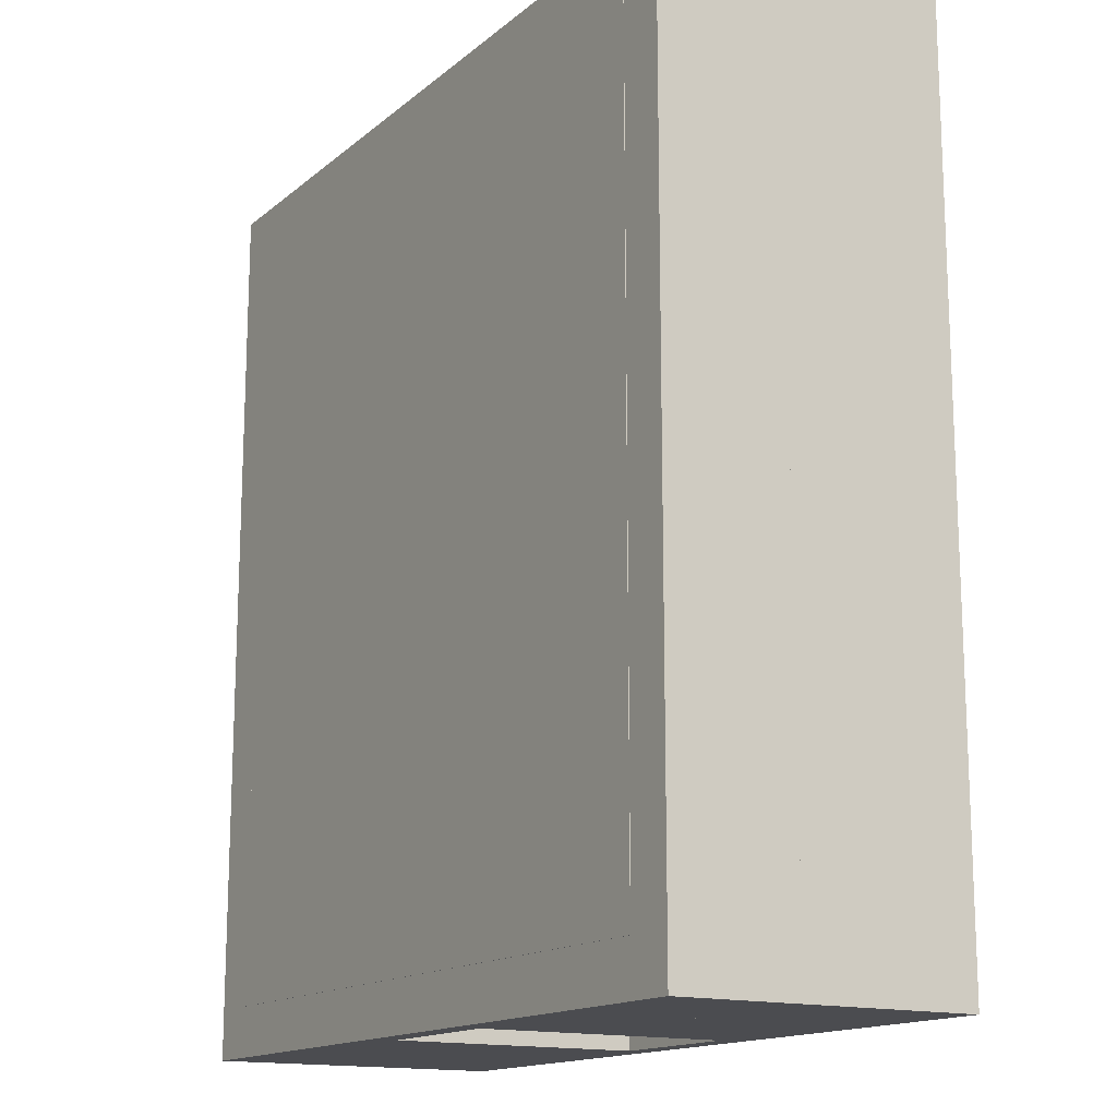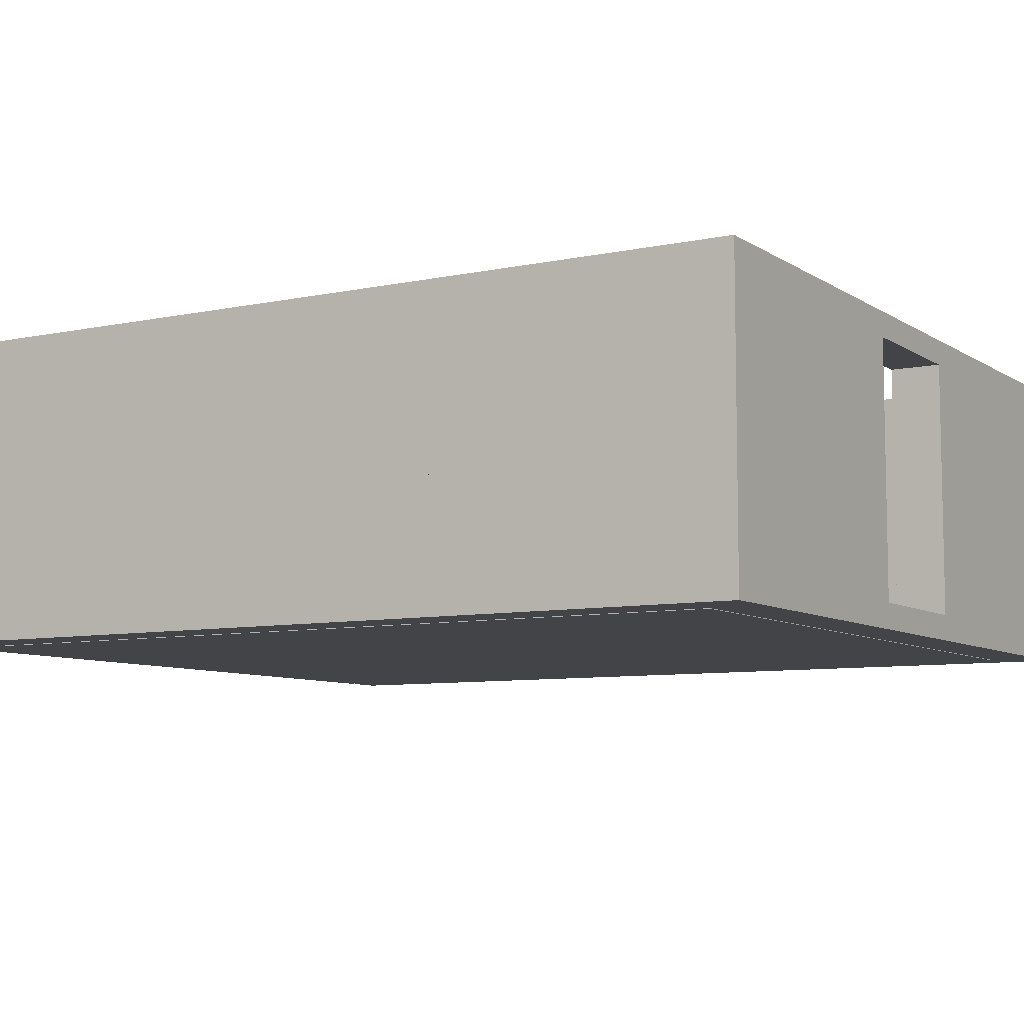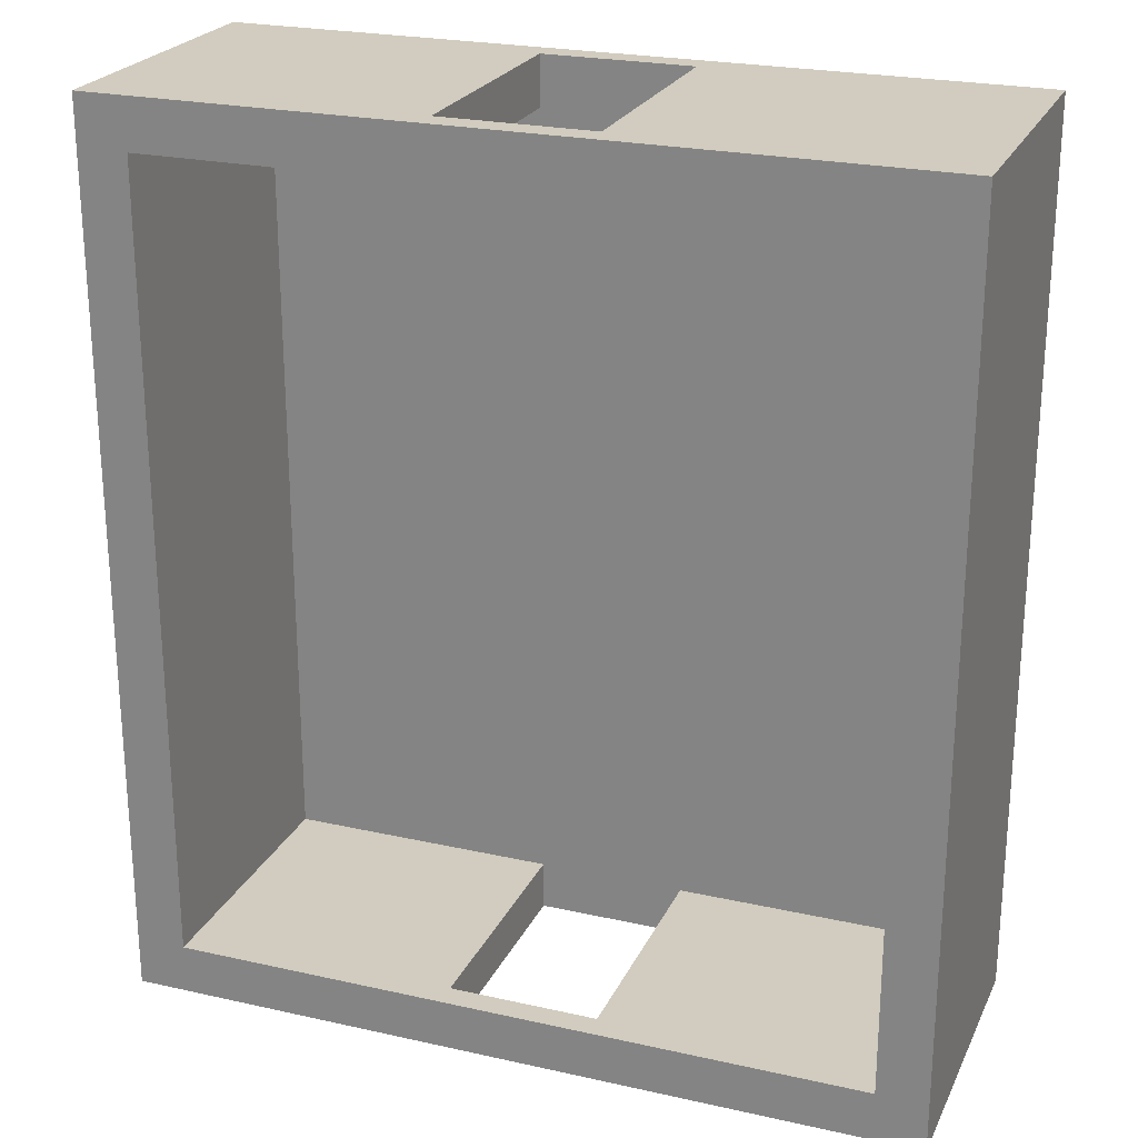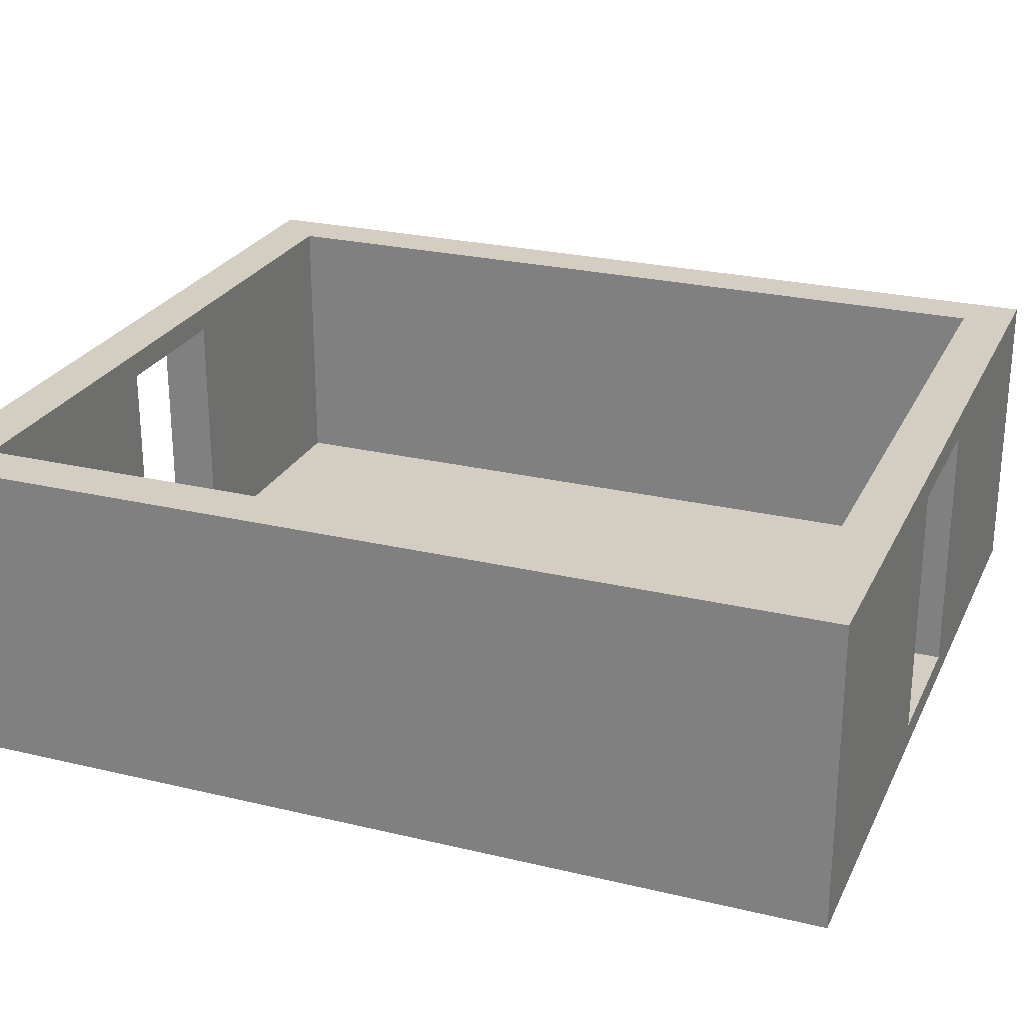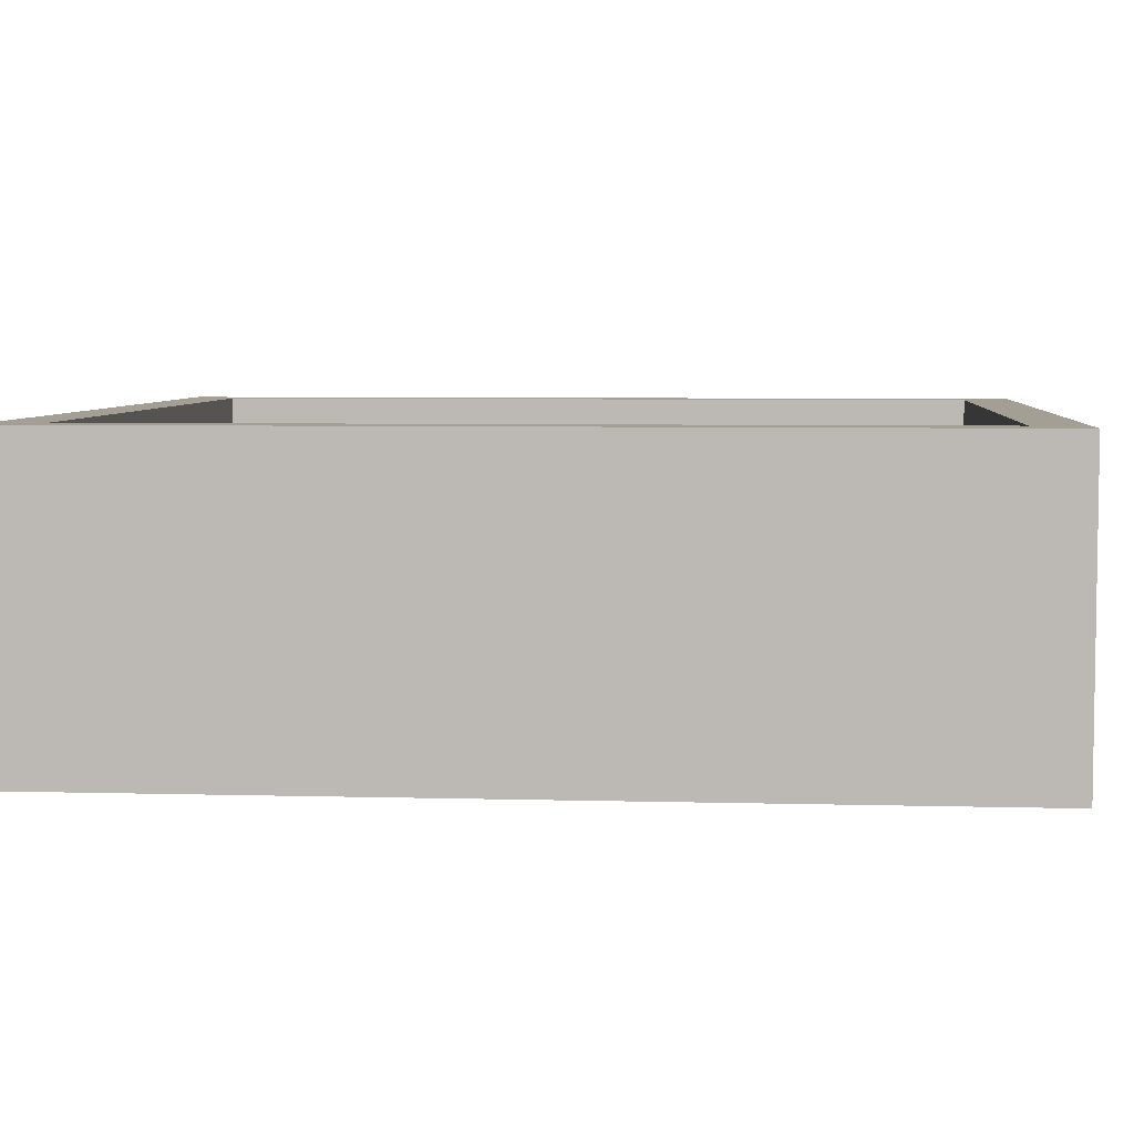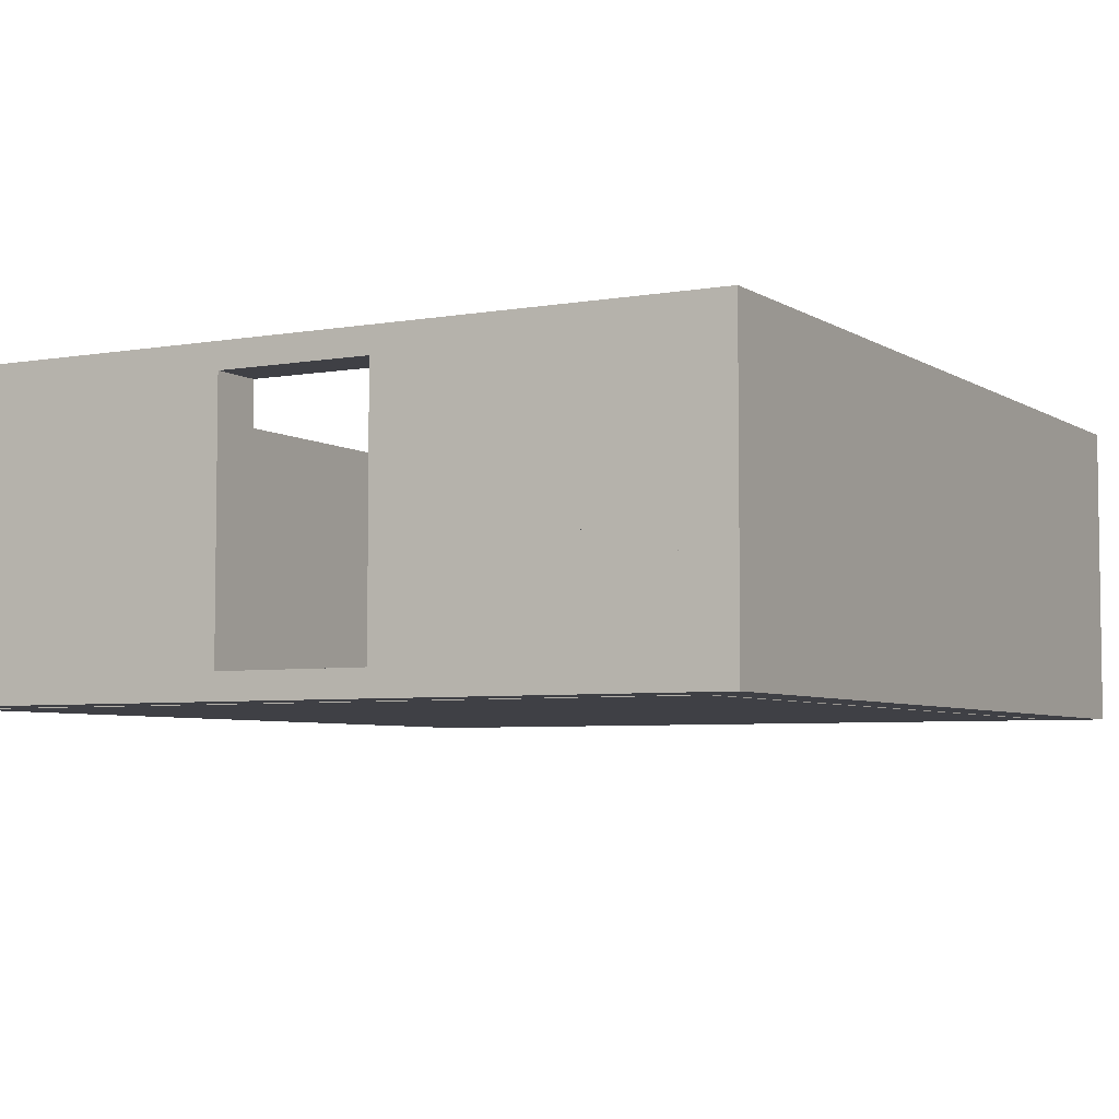
<metadata>
{"format":"obj","ext":"obj","renderer":"f3d","projection":"perspective","resolution":1024,"background":"white","views":[{"elev":-15.2,"azim":58.5,"up":"+Z"},{"elev":-7.8,"azim":120.8,"up":"+Y"},{"elev":23.8,"azim":-159.5,"up":"+Z"},{"elev":25.3,"azim":111.1,"up":"+Y"},{"elev":5.5,"azim":-85.2,"up":"+Y"},{"elev":-5.2,"azim":29.0,"up":"+Y"}]}
</metadata>
<code>
g LowerWallN2
v 3.5 0 2.5
v 0.25 0 2.5
v 3.5 1.25 2.5
v 0.25 1.25 2.5
v 0.25 0 2.5
v 0.25 0 2
v 0.25 1.25 2.5
v 0.25 1.25 2
v 0.25 0 2
v 3.5 0 2
v 0.25 1.25 2
v 3.5 1.25 2
v 3.5 0 2
v 3.5 0 2.5
v 3.5 1.25 2
v 3.5 1.25 2.5
v 3.5 1.25 2.5
v 0.25 1.25 2.5
v 3.5 1.25 2
v 0.25 1.25 2
v 3.5 0 2
v 0.25 0 2
v 3.5 0 2.5
v 0.25 0 2.5
f 2 1 3
f 4 2 3
f 6 5 7
f 8 6 7
f 10 9 11
f 12 10 11
f 14 13 15
f 16 14 15
f 18 17 19
f 20 18 19
f 22 21 23
f 24 22 23
g UpperWallN2
v -1.25 1.25 2.5
v -4.5 1.25 2.5
v -1.25 3 2.5
v -4.5 3 2.5
v -4.5 1.25 2.5
v -4.5 1.25 2
v -4.5 3 2.5
v -4.5 3 2
v -4.5 1.25 2
v -1.25 1.25 2
v -4.5 3 2
v -1.25 3 2
v -1.25 1.25 2
v -1.25 1.25 2.5
v -1.25 3 2
v -1.25 3 2.5
v -1.25 3 2.5
v -4.5 3 2.5
v -1.25 3 2
v -4.5 3 2
v -1.25 1.25 2
v -4.5 1.25 2
v -1.25 1.25 2.5
v -4.5 1.25 2.5
f 26 25 27
f 28 26 27
f 30 29 31
f 32 30 31
f 34 33 35
f 36 34 35
f 38 37 39
f 40 38 39
f 42 41 43
f 44 42 43
f 46 45 47
f 48 46 47
g UpperWallN3
v 3 1.25 2.5
v 0.25 1.25 2.5
v 3 3 2.5
v 0.25 3 2.5
v 0.25 1.25 2.5
v 0.25 1.25 2
v 0.25 3 2.5
v 0.25 3 2
v 0.25 1.25 2
v 3 1.25 2
v 0.25 3 2
v 3 3 2
v 3 1.25 2
v 3 1.25 2.5
v 3 3 2
v 3 3 2.5
v 3 3 2.5
v 0.25 3 2.5
v 3 3 2
v 0.25 3 2
v 3 1.25 2
v 0.25 1.25 2
v 3 1.25 2.5
v 0.25 1.25 2.5
f 50 49 51
f 52 50 51
f 54 53 55
f 56 54 55
f 58 57 59
f 60 58 59
f 62 61 63
f 64 62 63
f 66 65 67
f 68 66 67
f 70 69 71
f 72 70 71
g LowerWallN4
v -1.25 0 2.5
v -4.5 0 2.5
v -1.25 1.25 2.5
v -4.5 1.25 2.5
v -4.5 0 2.5
v -4.5 0 2
v -4.5 1.25 2.5
v -4.5 1.25 2
v -4.5 0 2
v -1.25 0 2
v -4.5 1.25 2
v -1.25 1.25 2
v -1.25 0 2
v -1.25 0 2.5
v -1.25 1.25 2
v -1.25 1.25 2.5
v -1.25 1.25 2.5
v -4.5 1.25 2.5
v -1.25 1.25 2
v -4.5 1.25 2
v -1.25 0 2
v -4.5 0 2
v -1.25 0 2.5
v -4.5 0 2.5
f 74 73 75
f 76 74 75
f 78 77 79
f 80 78 79
f 82 81 83
f 84 82 83
f 86 85 87
f 88 86 87
f 90 89 91
f 92 90 91
f 94 93 95
f 96 94 95
g FloorDoorway1
v 0.25 0 2.5
v -1.25 0 2.5
v 0.25 0.25 2.5
v -1.25 0.25 2.5
v -1.25 0 2.5
v -1.25 0 2
v -1.25 0.25 2.5
v -1.25 0.25 2
v -1.25 0 2
v 0.25 0 2
v -1.25 0.25 2
v 0.25 0.25 2
v 0.25 0 2
v 0.25 0 2.5
v 0.25 0.25 2
v 0.25 0.25 2.5
v 0.25 0.25 2.5
v -1.25 0.25 2.5
v 0.25 0.25 2
v -1.25 0.25 2
v 0.25 0 2
v -1.25 0 2
v 0.25 0 2.5
v -1.25 0 2.5
f 98 97 99
f 100 98 99
f 102 101 103
f 104 102 103
f 106 105 107
f 108 106 107
f 110 109 111
f 112 110 111
f 114 113 115
f 116 114 115
f 118 117 119
f 120 118 119
g DoorwayUpper
v 0.25 2.75 2.5
v -1.25 2.75 2.5
v 0.25 3 2.5
v -1.25 3 2.5
v -1.25 2.75 2.5
v -1.25 2.75 2
v -1.25 3 2.5
v -1.25 3 2
v -1.25 2.75 2
v 0.25 2.75 2
v -1.25 3 2
v 0.25 3 2
v 0.25 2.75 2
v 0.25 2.75 2.5
v 0.25 3 2
v 0.25 3 2.5
v 0.25 3 2.5
v -1.25 3 2.5
v 0.25 3 2
v -1.25 3 2
v 0.25 2.75 2
v -1.25 2.75 2
v 0.25 2.75 2.5
v -1.25 2.75 2.5
f 122 121 123
f 124 122 123
f 126 125 127
f 128 126 127
f 130 129 131
f 132 130 131
f 134 133 135
f 136 134 135
f 138 137 139
f 140 138 139
f 142 141 143
f 144 142 143
g LowerWallW
v 3.5 0 2.5
v 3 0 2.5
v 3.5 1.25 2.5
v 3 1.25 2.5
v 3 0 2.5
v 3 0 -6.5
v 3 1.25 2.5
v 3 1.25 -6.5
v 3 0 -6.5
v 3.5 0 -6.5
v 3 1.25 -6.5
v 3.5 1.25 -6.5
v 3.5 0 -6.5
v 3.5 0 2.5
v 3.5 1.25 -6.5
v 3.5 1.25 2.5
v 3.5 1.25 2.5
v 3 1.25 2.5
v 3.5 1.25 -6.5
v 3 1.25 -6.5
v 3.5 0 -6.5
v 3 0 -6.5
v 3.5 0 2.5
v 3 0 2.5
f 146 145 147
f 148 146 147
f 150 149 151
f 152 150 151
f 154 153 155
f 156 154 155
f 158 157 159
f 160 158 159
f 162 161 163
f 164 162 163
f 166 165 167
f 168 166 167
g UpperWallN1
v 3 1.25 -6
v 0.25 1.25 -6
v 3 3 -6
v 0.25 3 -6
v 0.25 1.25 -6
v 0.25 1.25 -6.5
v 0.25 3 -6
v 0.25 3 -6.5
v 0.25 1.25 -6.5
v 3 1.25 -6.5
v 0.25 3 -6.5
v 3 3 -6.5
v 3 1.25 -6.5
v 3 1.25 -6
v 3 3 -6.5
v 3 3 -6
v 3 3 -6
v 0.25 3 -6
v 3 3 -6.5
v 0.25 3 -6.5
v 3 1.25 -6.5
v 0.25 1.25 -6.5
v 3 1.25 -6
v 0.25 1.25 -6
f 170 169 171
f 172 170 171
f 174 173 175
f 176 174 175
f 178 177 179
f 180 178 179
f 182 181 183
f 184 182 183
f 186 185 187
f 188 186 187
f 190 189 191
f 192 190 191
g UpperWallN4
v -1.25 1.25 -6
v -4.5 1.25 -6
v -1.25 3 -6
v -4.5 3 -6
v -4.5 1.25 -6
v -4.5 1.25 -6.5
v -4.5 3 -6
v -4.5 3 -6.5
v -4.5 1.25 -6.5
v -1.25 1.25 -6.5
v -4.5 3 -6.5
v -1.25 3 -6.5
v -1.25 1.25 -6.5
v -1.25 1.25 -6
v -1.25 3 -6.5
v -1.25 3 -6
v -1.25 3 -6
v -4.5 3 -6
v -1.25 3 -6.5
v -4.5 3 -6.5
v -1.25 1.25 -6.5
v -4.5 1.25 -6.5
v -1.25 1.25 -6
v -4.5 1.25 -6
f 194 193 195
f 196 194 195
f 198 197 199
f 200 198 199
f 202 201 203
f 204 202 203
f 206 205 207
f 208 206 207
f 210 209 211
f 212 210 211
f 214 213 215
f 216 214 215
g DoorwayUpper1
v 0.25 2.75 -6
v -1.25 2.75 -6
v 0.25 3 -6
v -1.25 3 -6
v -1.25 2.75 -6
v -1.25 2.75 -6.5
v -1.25 3 -6
v -1.25 3 -6.5
v -1.25 2.75 -6.5
v 0.25 2.75 -6.5
v -1.25 3 -6.5
v 0.25 3 -6.5
v 0.25 2.75 -6.5
v 0.25 2.75 -6
v 0.25 3 -6.5
v 0.25 3 -6
v 0.25 3 -6
v -1.25 3 -6
v 0.25 3 -6.5
v -1.25 3 -6.5
v 0.25 2.75 -6.5
v -1.25 2.75 -6.5
v 0.25 2.75 -6
v -1.25 2.75 -6
f 218 217 219
f 220 218 219
f 222 221 223
f 224 222 223
f 226 225 227
f 228 226 227
f 230 229 231
f 232 230 231
f 234 233 235
f 236 234 235
f 238 237 239
f 240 238 239
g LowerWallE
v -4 0 2.5
v -4.5 0 2.5
v -4 1.25 2.5
v -4.5 1.25 2.5
v -4.5 0 2.5
v -4.5 0 -6.5
v -4.5 1.25 2.5
v -4.5 1.25 -6.5
v -4.5 0 -6.5
v -4 0 -6.5
v -4.5 1.25 -6.5
v -4 1.25 -6.5
v -4 0 -6.5
v -4 0 2.5
v -4 1.25 -6.5
v -4 1.25 2.5
v -4 1.25 2.5
v -4.5 1.25 2.5
v -4 1.25 -6.5
v -4.5 1.25 -6.5
v -4 0 -6.5
v -4.5 0 -6.5
v -4 0 2.5
v -4.5 0 2.5
f 242 241 243
f 244 242 243
f 246 245 247
f 248 246 247
f 250 249 251
f 252 250 251
f 254 253 255
f 256 254 255
f 258 257 259
f 260 258 259
f 262 261 263
f 264 262 263
g Floor
v 3 -0.005 2
v -4 -0.005 2
v 3 0.25 2
v -4 0.25 2
v -4 -0.005 2
v -4 -0.005 -6
v -4 0.25 2
v -4 0.25 -6
v -4 -0.005 -6
v 3 -0.005 -6
v -4 0.25 -6
v 3 0.25 -6
v 3 -0.005 -6
v 3 -0.005 2
v 3 0.25 -6
v 3 0.25 2
v 3 0.25 2
v -4 0.25 2
v 3 0.25 -6
v -4 0.25 -6
v 3 -0.005 -6
v -4 -0.005 -6
v 3 -0.005 2
v -4 -0.005 2
f 266 265 267
f 268 266 267
f 270 269 271
f 272 270 271
f 274 273 275
f 276 274 275
f 278 277 279
f 280 278 279
f 282 281 283
f 284 282 283
f 286 285 287
f 288 286 287
g FloorDoorway
v 0.25 0 -6
v -1.25 0 -6
v 0.25 0.25 -6
v -1.25 0.25 -6
v -1.25 0 -6
v -1.25 0 -6.5
v -1.25 0.25 -6
v -1.25 0.25 -6.5
v -1.25 0 -6.5
v 0.25 0 -6.5
v -1.25 0.25 -6.5
v 0.25 0.25 -6.5
v 0.25 0 -6.5
v 0.25 0 -6
v 0.25 0.25 -6.5
v 0.25 0.25 -6
v 0.25 0.25 -6
v -1.25 0.25 -6
v 0.25 0.25 -6.5
v -1.25 0.25 -6.5
v 0.25 0 -6.5
v -1.25 0 -6.5
v 0.25 0 -6
v -1.25 0 -6
f 290 289 291
f 292 290 291
f 294 293 295
f 296 294 295
f 298 297 299
f 300 298 299
f 302 301 303
f 304 302 303
f 306 305 307
f 308 306 307
f 310 309 311
f 312 310 311
g UpperWallW
v 3.5 1.25 2.5
v 3 1.25 2.5
v 3.5 3 2.5
v 3 3 2.5
v 3 1.25 2.5
v 3 1.25 -6.5
v 3 3 2.5
v 3 3 -6.5
v 3 1.25 -6.5
v 3.5 1.25 -6.5
v 3 3 -6.5
v 3.5 3 -6.5
v 3.5 1.25 -6.5
v 3.5 1.25 2.5
v 3.5 3 -6.5
v 3.5 3 2.5
v 3.5 3 2.5
v 3 3 2.5
v 3.5 3 -6.5
v 3 3 -6.5
v 3.5 1.25 -6.5
v 3 1.25 -6.5
v 3.5 1.25 2.5
v 3 1.25 2.5
f 314 313 315
f 316 314 315
f 318 317 319
f 320 318 319
f 322 321 323
f 324 322 323
f 326 325 327
f 328 326 327
f 330 329 331
f 332 330 331
f 334 333 335
f 336 334 335
g LowerWallN3
v 3.5 0 -6
v 0.25 0 -6
v 3.5 1.25 -6
v 0.25 1.25 -6
v 0.25 0 -6
v 0.25 0 -6.5
v 0.25 1.25 -6
v 0.25 1.25 -6.5
v 0.25 0 -6.5
v 3.5 0 -6.5
v 0.25 1.25 -6.5
v 3.5 1.25 -6.5
v 3.5 0 -6.5
v 3.5 0 -6
v 3.5 1.25 -6.5
v 3.5 1.25 -6
v 3.5 1.25 -6
v 0.25 1.25 -6
v 3.5 1.25 -6.5
v 0.25 1.25 -6.5
v 3.5 0 -6.5
v 0.25 0 -6.5
v 3.5 0 -6
v 0.25 0 -6
f 338 337 339
f 340 338 339
f 342 341 343
f 344 342 343
f 346 345 347
f 348 346 347
f 350 349 351
f 352 350 351
f 354 353 355
f 356 354 355
f 358 357 359
f 360 358 359
g UpperWallE
v -4 1.25 2.5
v -4.5 1.25 2.5
v -4 3 2.5
v -4.5 3 2.5
v -4.5 1.25 2.5
v -4.5 1.25 -6
v -4.5 3 2.5
v -4.5 3 -6
v -4.5 1.25 -6
v -4 1.25 -6
v -4.5 3 -6
v -4 3 -6
v -4 1.25 -6
v -4 1.25 2.5
v -4 3 -6
v -4 3 2.5
v -4 3 2.5
v -4.5 3 2.5
v -4 3 -6
v -4.5 3 -6
v -4 1.25 -6
v -4.5 1.25 -6
v -4 1.25 2.5
v -4.5 1.25 2.5
f 362 361 363
f 364 362 363
f 366 365 367
f 368 366 367
f 370 369 371
f 372 370 371
f 374 373 375
f 376 374 375
f 378 377 379
f 380 378 379
f 382 381 383
f 384 382 383
g LowerWallN1
v -1.25 0 -6
v -4.5 0 -6
v -1.25 1.25 -6
v -4.5 1.25 -6
v -4.5 0 -6
v -4.5 0 -6.5
v -4.5 1.25 -6
v -4.5 1.25 -6.5
v -4.5 0 -6.5
v -1.25 0 -6.5
v -4.5 1.25 -6.5
v -1.25 1.25 -6.5
v -1.25 0 -6.5
v -1.25 0 -6
v -1.25 1.25 -6.5
v -1.25 1.25 -6
v -1.25 1.25 -6
v -4.5 1.25 -6
v -1.25 1.25 -6.5
v -4.5 1.25 -6.5
v -1.25 0 -6.5
v -4.5 0 -6.5
v -1.25 0 -6
v -4.5 0 -6
f 386 385 387
f 388 386 387
f 390 389 391
f 392 390 391
f 394 393 395
f 396 394 395
f 398 397 399
f 400 398 399
f 402 401 403
f 404 402 403
f 406 405 407
f 408 406 407

</code>
